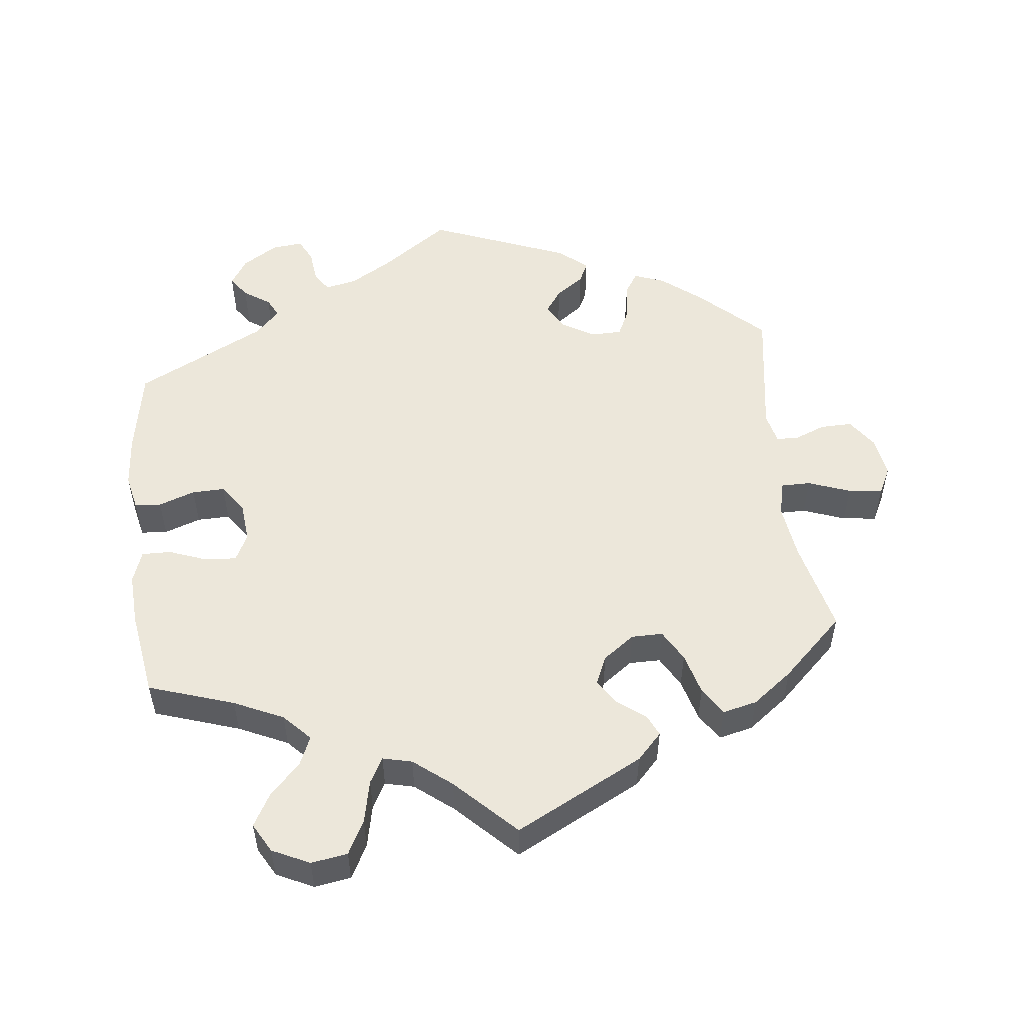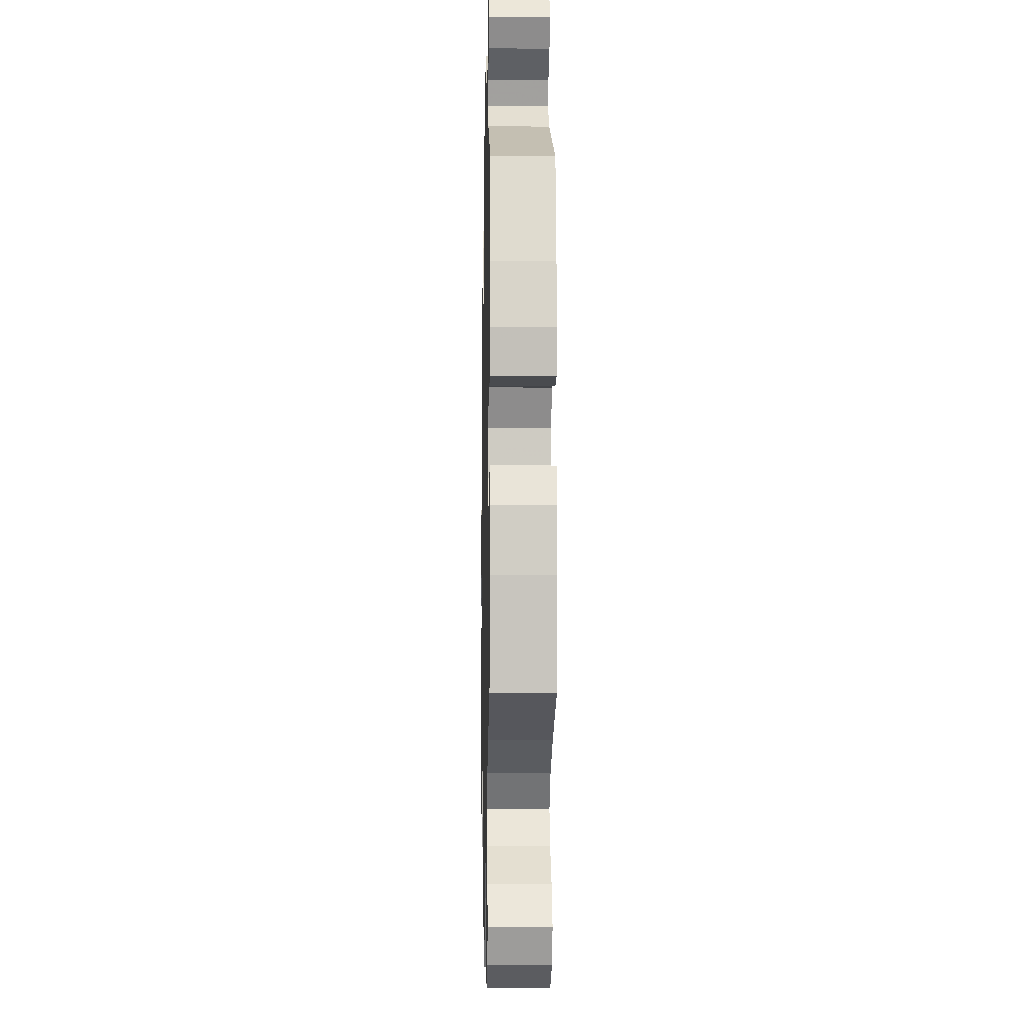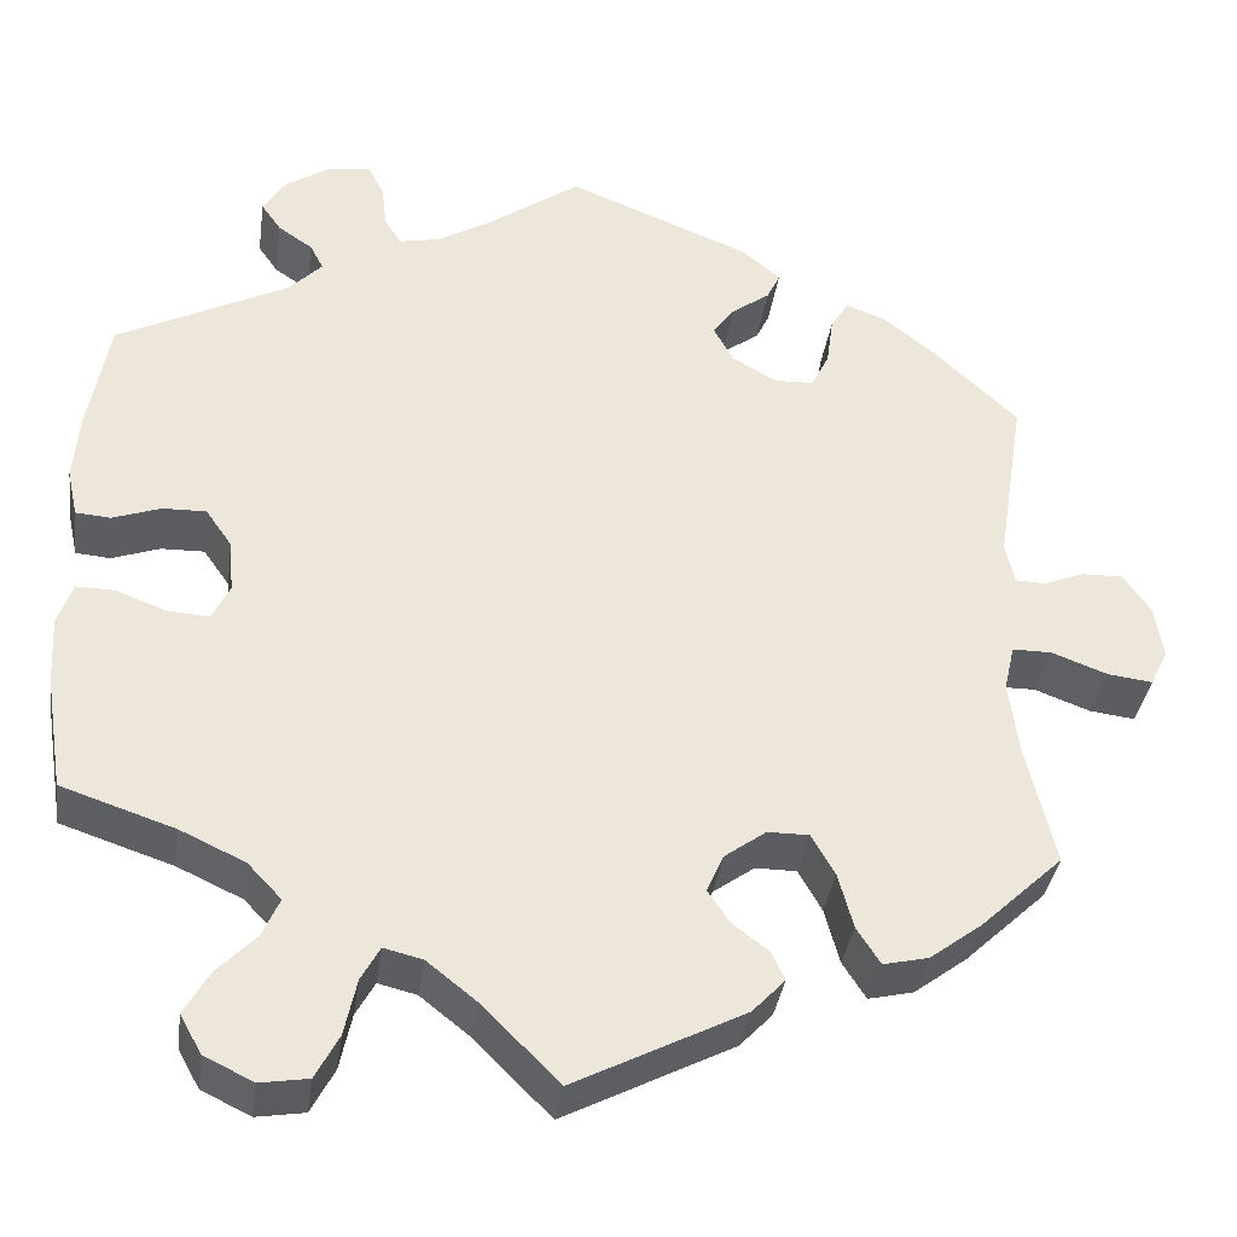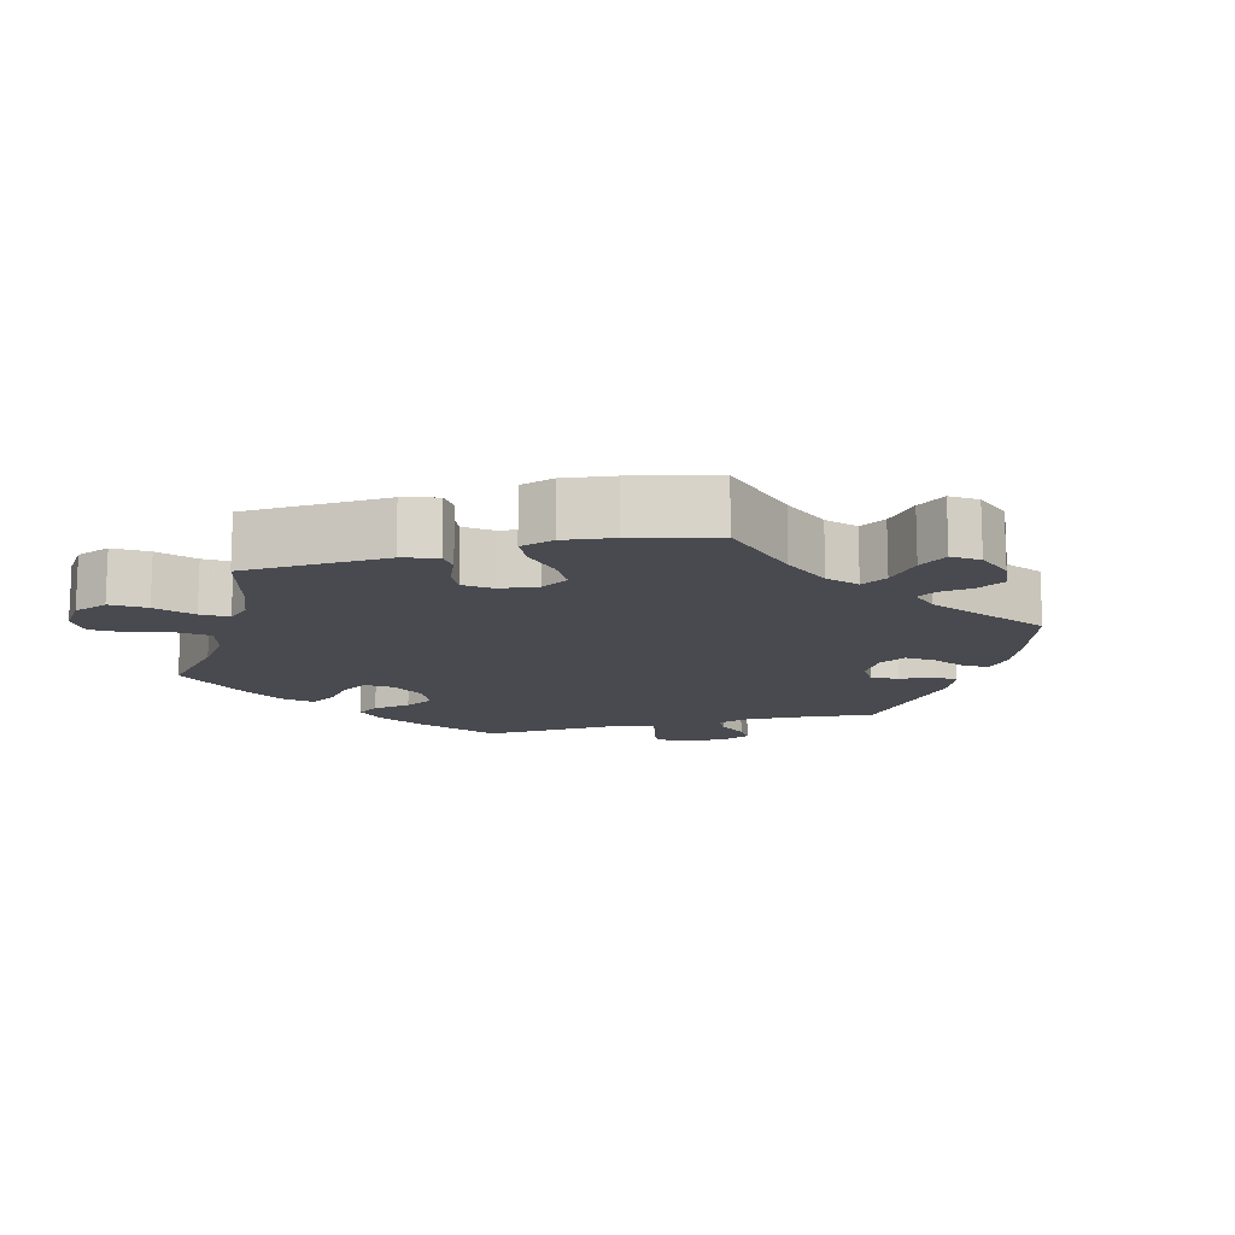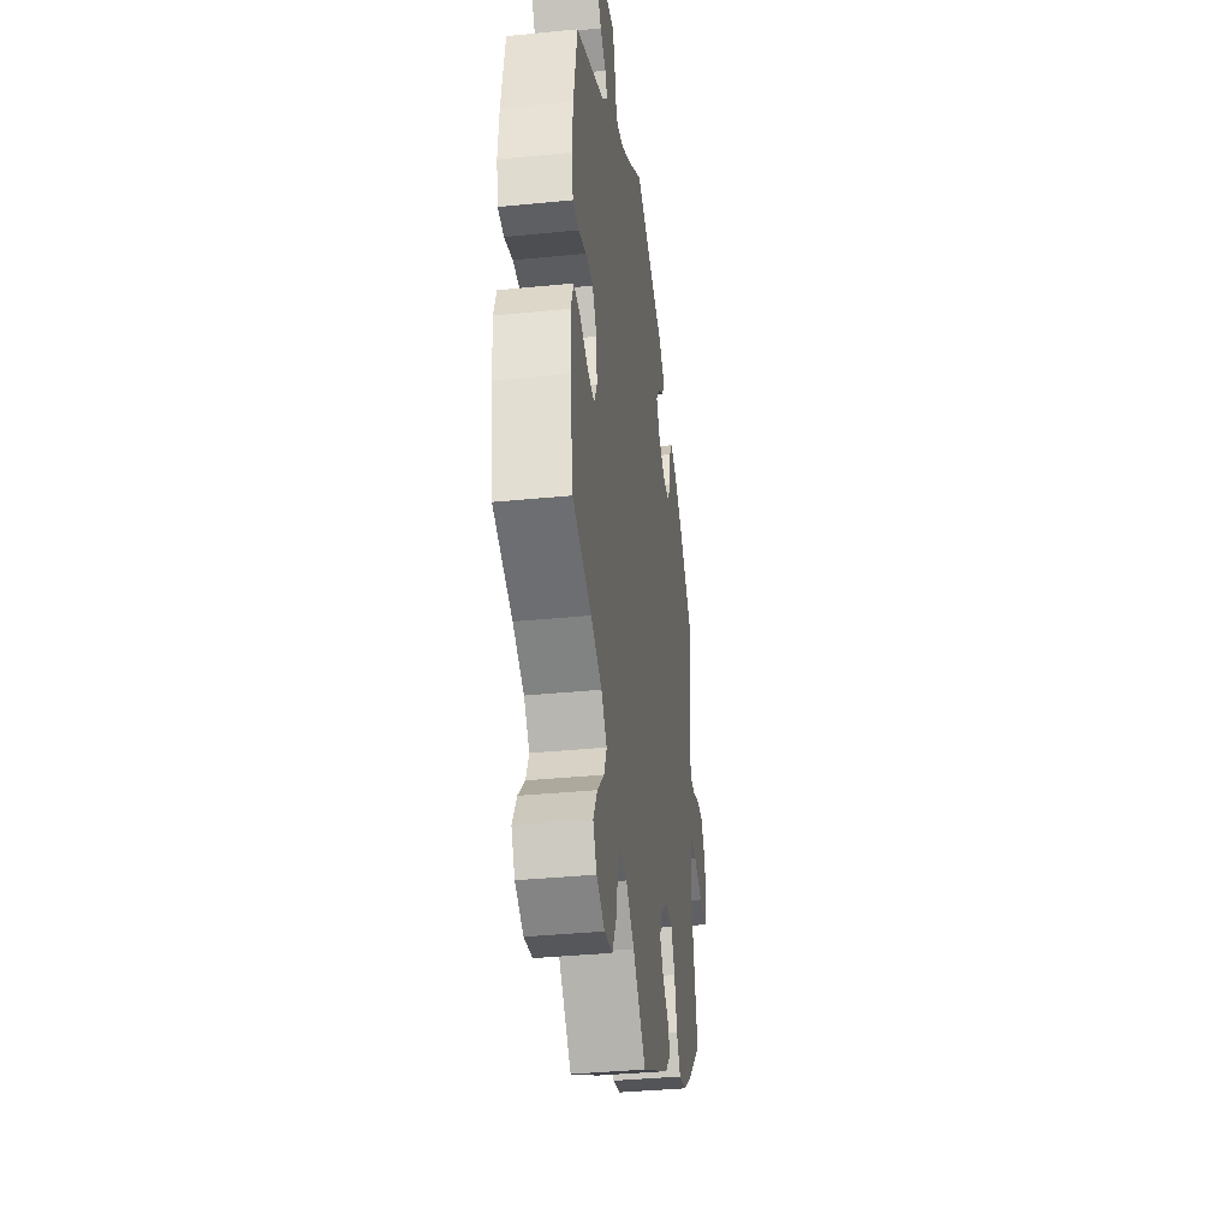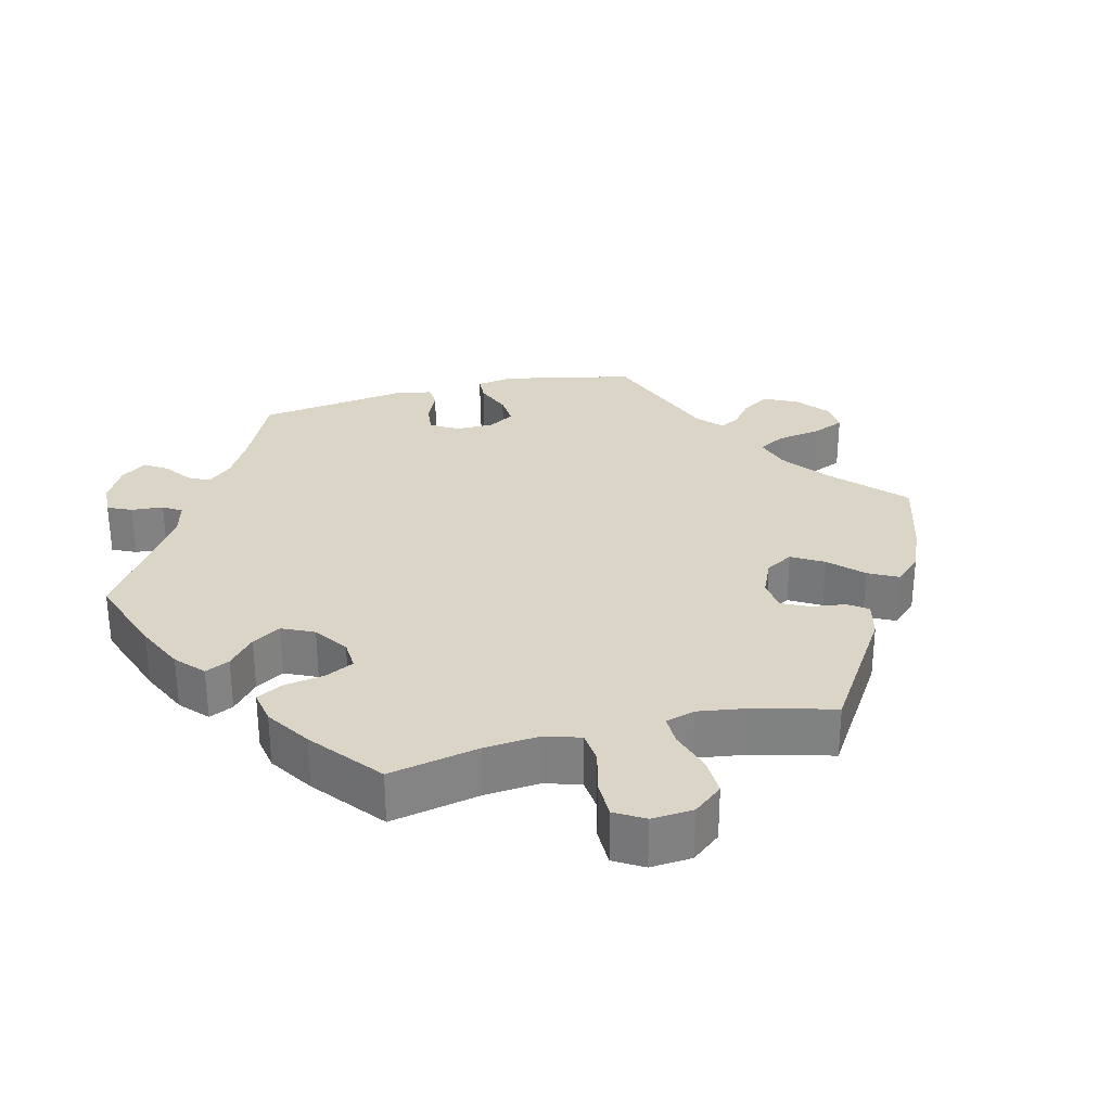
<metadata>
{"format":"obj","ext":"obj","renderer":"f3d","projection":"perspective","resolution":1024,"background":"white","views":[{"elev":52.7,"azim":173.4,"up":"+Y"},{"elev":-9.2,"azim":88.8,"up":"+Z"},{"elev":-35.9,"azim":172.0,"up":"+Z"},{"elev":-13.6,"azim":-135.6,"up":"+Y"},{"elev":-36.3,"azim":97.4,"up":"+Z"},{"elev":29.6,"azim":135.9,"up":"+Y"}]}
</metadata>
<code>
v 0.38 0.07 -0.329
v 0.311 0.07 -0.361
v 0.275 0.07 -0.399
v 0.293 0.07 -0.44
v 0.335 0.07 -0.483
v 0.361 0.07 -0.529
v 0.338 0.07 -0.57
v 0.286 0.07 -0.595
v 0.235 0.07 -0.587
v 0.21 0.07 -0.54
v 0.197 0.07 -0.48
v 0.177 0.07 -0.444
v 0.136 0.07 -0.454
v 0.083 0.07 -0.496
v 0.001 0.07 -0.578
v -0.179 0.07 -0.486
v -0.214 0.07 -0.449
v -0.2 0.07 -0.419
v -0.161 0.07 -0.389
v -0.138 0.07 -0.355
v -0.156 0.07 -0.314
v -0.2 0.07 -0.282
v -0.244 0.07 -0.282
v -0.269 0.07 -0.326
v -0.285 0.07 -0.385
v -0.31 0.07 -0.424
v -0.358 0.07 -0.413
v -0.414 0.07 -0.371
v -0.501 0.07 -0.289
v -0.47 0.07 -0.158
v -0.46 0.07 -0.081
v -0.471 0.07 -0.032
v -0.513 0.07 -0.032
v -0.572 0.07 -0.054
v -0.62 0.07 -0.06
v -0.639 0.07 -0.022
v -0.63 0.07 0.035
v -0.601 0.07 0.077
v -0.556 0.07 0.076
v -0.513 0.07 0.059
v -0.482 0.07 0.06
v -0.472 0.07 0.104
v -0.501 0.07 0.289
v -0.413 0.07 0.372
v -0.357 0.07 0.417
v -0.314 0.07 0.433
v -0.295 0.07 0.403
v -0.288 0.07 0.351
v -0.269 0.07 0.312
v -0.226 0.07 0.311
v -0.18 0.07 0.338
v -0.159 0.07 0.376
v -0.182 0.07 0.408
v -0.222 0.07 0.437
v -0.236 0.07 0.466
v -0.196 0.07 0.5
v -0.001 0.07 0.578
v 0.095 0.07 0.51
v 0.154 0.07 0.475
v 0.198 0.07 0.466
v 0.216 0.07 0.494
v 0.221 0.07 0.54
v 0.238 0.07 0.573
v 0.282 0.07 0.568
v 0.331 0.07 0.537
v 0.355 0.07 0.499
v 0.334 0.07 0.469
v 0.297 0.07 0.444
v 0.283 0.07 0.417
v 0.318 0.07 0.381
v 0.5 0.07 0.289
v 0.522 0.07 0.167
v 0.528 0.07 0.094
v 0.517 0.07 0.044
v 0.48 0.07 0.041
v 0.429 0.07 0.059
v 0.383 0.07 0.06
v 0.355 0.07 0.02
v 0.35 0.07 -0.036
v 0.369 0.07 -0.074
v 0.413 0.07 -0.071
v 0.466 0.07 -0.051
v 0.507 0.07 -0.05
v 0.523 0.07 -0.095
v 0.519 0.07 -0.168
v 0.5 0.07 -0.289
v 0.38 0 -0.329
v 0.311 0 -0.361
v 0.275 0 -0.399
v 0.293 0 -0.44
v 0.335 0 -0.483
v 0.361 0 -0.529
v 0.338 0 -0.57
v 0.286 0 -0.595
v 0.235 0 -0.587
v 0.21 0 -0.54
v 0.197 0 -0.48
v 0.177 0 -0.444
v 0.136 0 -0.454
v 0.083 0 -0.496
v 0.001 0 -0.578
v -0.179 0 -0.486
v -0.214 0 -0.449
v -0.2 0 -0.419
v -0.161 0 -0.389
v -0.138 0 -0.355
v -0.156 0 -0.314
v -0.2 0 -0.282
v -0.244 0 -0.282
v -0.269 0 -0.326
v -0.285 0 -0.385
v -0.31 0 -0.424
v -0.358 0 -0.413
v -0.414 0 -0.371
v -0.501 0 -0.289
v -0.47 0 -0.158
v -0.46 0 -0.081
v -0.471 0 -0.032
v -0.513 0 -0.032
v -0.572 0 -0.054
v -0.62 0 -0.06
v -0.639 0 -0.022
v -0.63 0 0.035
v -0.601 0 0.077
v -0.556 0 0.076
v -0.513 0 0.059
v -0.482 0 0.06
v -0.472 0 0.104
v -0.501 0 0.289
v -0.413 0 0.372
v -0.357 0 0.417
v -0.314 0 0.433
v -0.295 0 0.403
v -0.288 0 0.351
v -0.269 0 0.312
v -0.226 0 0.311
v -0.18 0 0.338
v -0.159 0 0.376
v -0.182 0 0.408
v -0.222 0 0.437
v -0.236 0 0.466
v -0.196 0 0.5
v -0.001 0 0.578
v 0.095 0 0.51
v 0.154 0 0.475
v 0.198 0 0.466
v 0.216 0 0.494
v 0.221 0 0.54
v 0.238 0 0.573
v 0.282 0 0.568
v 0.331 0 0.537
v 0.355 0 0.499
v 0.334 0 0.469
v 0.297 0 0.444
v 0.283 0 0.417
v 0.318 0 0.381
v 0.5 0 0.289
v 0.522 0 0.167
v 0.528 0 0.094
v 0.517 0 0.044
v 0.48 0 0.041
v 0.429 0 0.059
v 0.383 0 0.06
v 0.355 0 0.02
v 0.35 0 -0.036
v 0.369 0 -0.074
v 0.413 0 -0.071
v 0.466 0 -0.051
v 0.507 0 -0.05
v 0.523 0 -0.095
v 0.519 0 -0.168
v 0.5 0 -0.289
f 85 86 1
f 84 85 1 2
f 81 82 83 84
f 80 81 84 2
f 79 80 2 3
f 78 79 3
f 73 74 75 76
f 73 76 77
f 70 71 72 73
f 69 70 73 77
f 65 66 67 68
f 65 68 69
f 64 65 69
f 61 62 63 64
f 60 61 64 69
f 59 60 69 77
f 55 56 57 58
f 53 54 55 58
f 52 53 58 59
f 51 52 59 77
f 45 46 47 48
f 45 48 49
f 42 43 44 45
f 41 42 45 49
f 37 38 39 40
f 37 40 41
f 36 37 41
f 33 34 35 36
f 32 33 36 41
f 31 32 41 49
f 27 28 29 30
f 24 25 26 27
f 23 24 27 30
f 22 23 30 31
f 16 17 18 19
f 14 15 16 19
f 13 14 19 20
f 12 13 20 21
f 8 9 10 11
f 8 11 12
f 7 8 12
f 4 5 6 7
f 3 4 7 12
f 78 3 12 21
f 50 51 77 78
f 31 49 50 78
f 21 22 31 78
f 87 172 171
f 88 87 171 170
f 170 169 168 167
f 88 170 167 166
f 89 88 166 165
f 89 165 164
f 162 161 160 159
f 163 162 159
f 159 158 157 156
f 163 159 156 155
f 154 153 152 151
f 155 154 151
f 155 151 150
f 150 149 148 147
f 155 150 147 146
f 163 155 146 145
f 144 143 142 141
f 144 141 140 139
f 145 144 139 138
f 163 145 138 137
f 134 133 132 131
f 135 134 131
f 131 130 129 128
f 135 131 128 127
f 126 125 124 123
f 127 126 123
f 127 123 122
f 122 121 120 119
f 127 122 119 118
f 135 127 118 117
f 116 115 114 113
f 113 112 111 110
f 116 113 110 109
f 117 116 109 108
f 105 104 103 102
f 105 102 101 100
f 106 105 100 99
f 107 106 99 98
f 97 96 95 94
f 98 97 94
f 98 94 93
f 93 92 91 90
f 98 93 90 89
f 107 98 89 164
f 164 163 137 136
f 164 136 135 117
f 164 117 108 107
f 1 87 88 2
f 2 88 89 3
f 3 89 90 4
f 4 90 91 5
f 5 91 92 6
f 6 92 93 7
f 7 93 94 8
f 8 94 95 9
f 9 95 96 10
f 10 96 97 11
f 11 97 98 12
f 12 98 99 13
f 13 99 100 14
f 14 100 101 15
f 15 101 102 16
f 16 102 103 17
f 17 103 104 18
f 18 104 105 19
f 19 105 106 20
f 20 106 107 21
f 21 107 108 22
f 22 108 109 23
f 23 109 110 24
f 24 110 111 25
f 25 111 112 26
f 26 112 113 27
f 27 113 114 28
f 28 114 115 29
f 29 115 116 30
f 30 116 117 31
f 31 117 118 32
f 32 118 119 33
f 33 119 120 34
f 34 120 121 35
f 35 121 122 36
f 36 122 123 37
f 37 123 124 38
f 38 124 125 39
f 39 125 126 40
f 40 126 127 41
f 41 127 128 42
f 42 128 129 43
f 43 129 130 44
f 44 130 131 45
f 45 131 132 46
f 46 132 133 47
f 47 133 134 48
f 48 134 135 49
f 49 135 136 50
f 50 136 137 51
f 51 137 138 52
f 52 138 139 53
f 53 139 140 54
f 54 140 141 55
f 55 141 142 56
f 56 142 143 57
f 57 143 144 58
f 58 144 145 59
f 59 145 146 60
f 60 146 147 61
f 61 147 148 62
f 62 148 149 63
f 63 149 150 64
f 64 150 151 65
f 65 151 152 66
f 66 152 153 67
f 67 153 154 68
f 68 154 155 69
f 69 155 156 70
f 70 156 157 71
f 71 157 158 72
f 72 158 159 73
f 73 159 160 74
f 74 160 161 75
f 75 161 162 76
f 76 162 163 77
f 77 163 164 78
f 78 164 165 79
f 79 165 166 80
f 80 166 167 81
f 81 167 168 82
f 82 168 169 83
f 83 169 170 84
f 84 170 171 85
f 85 171 172 86
f 86 172 87 1

</code>
